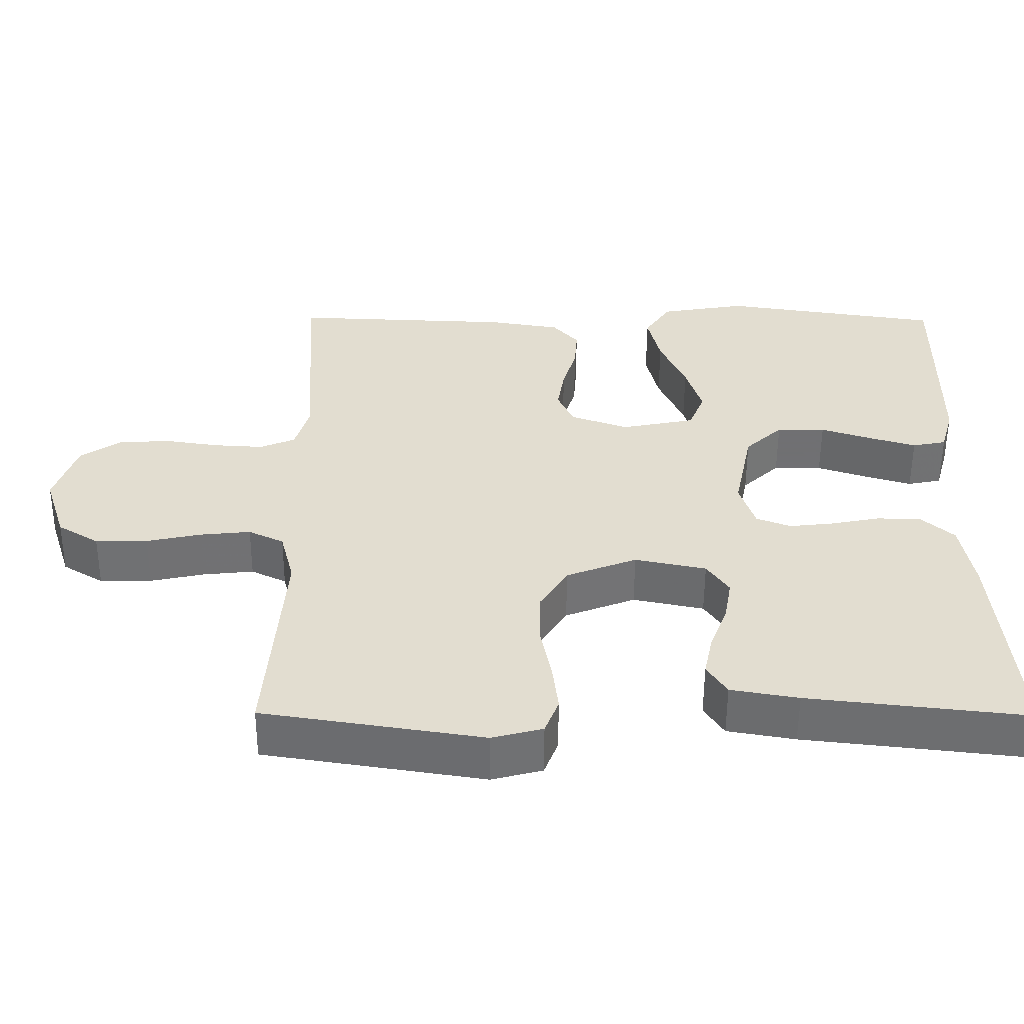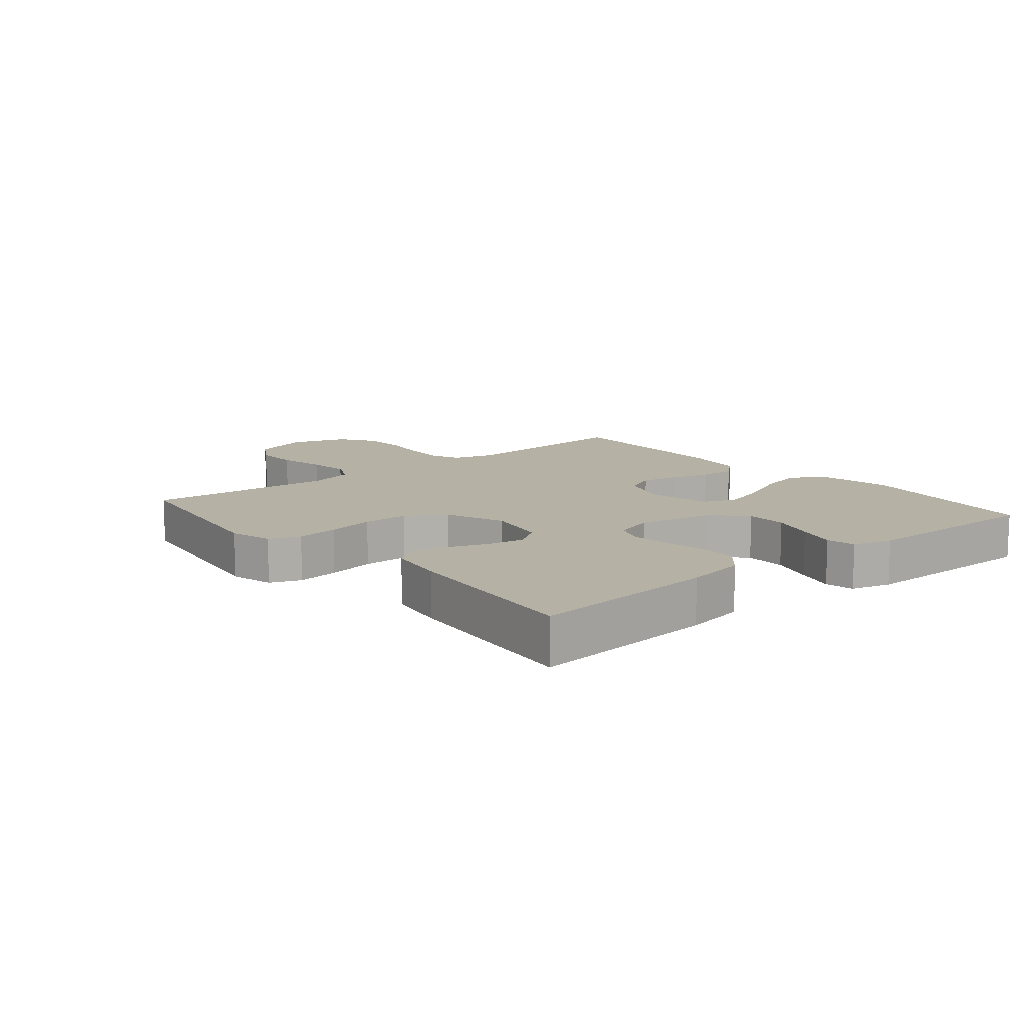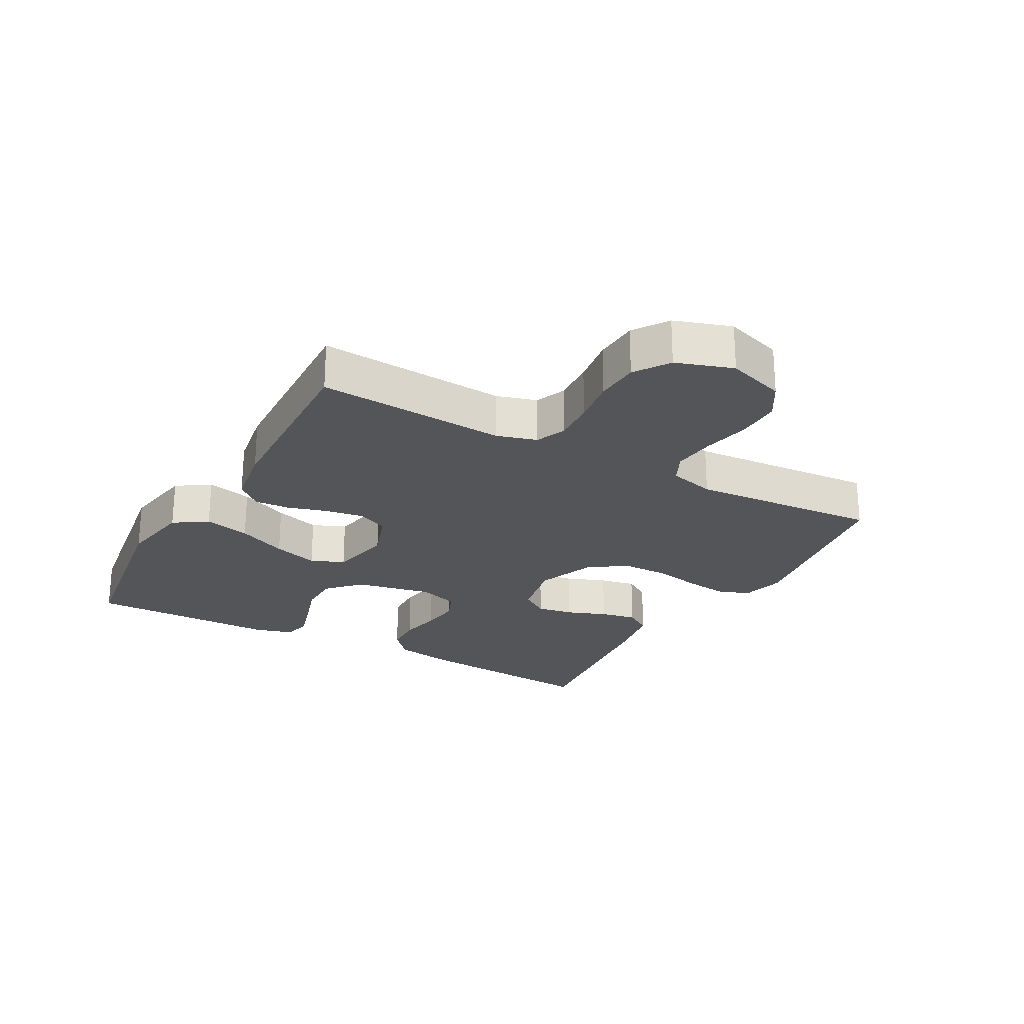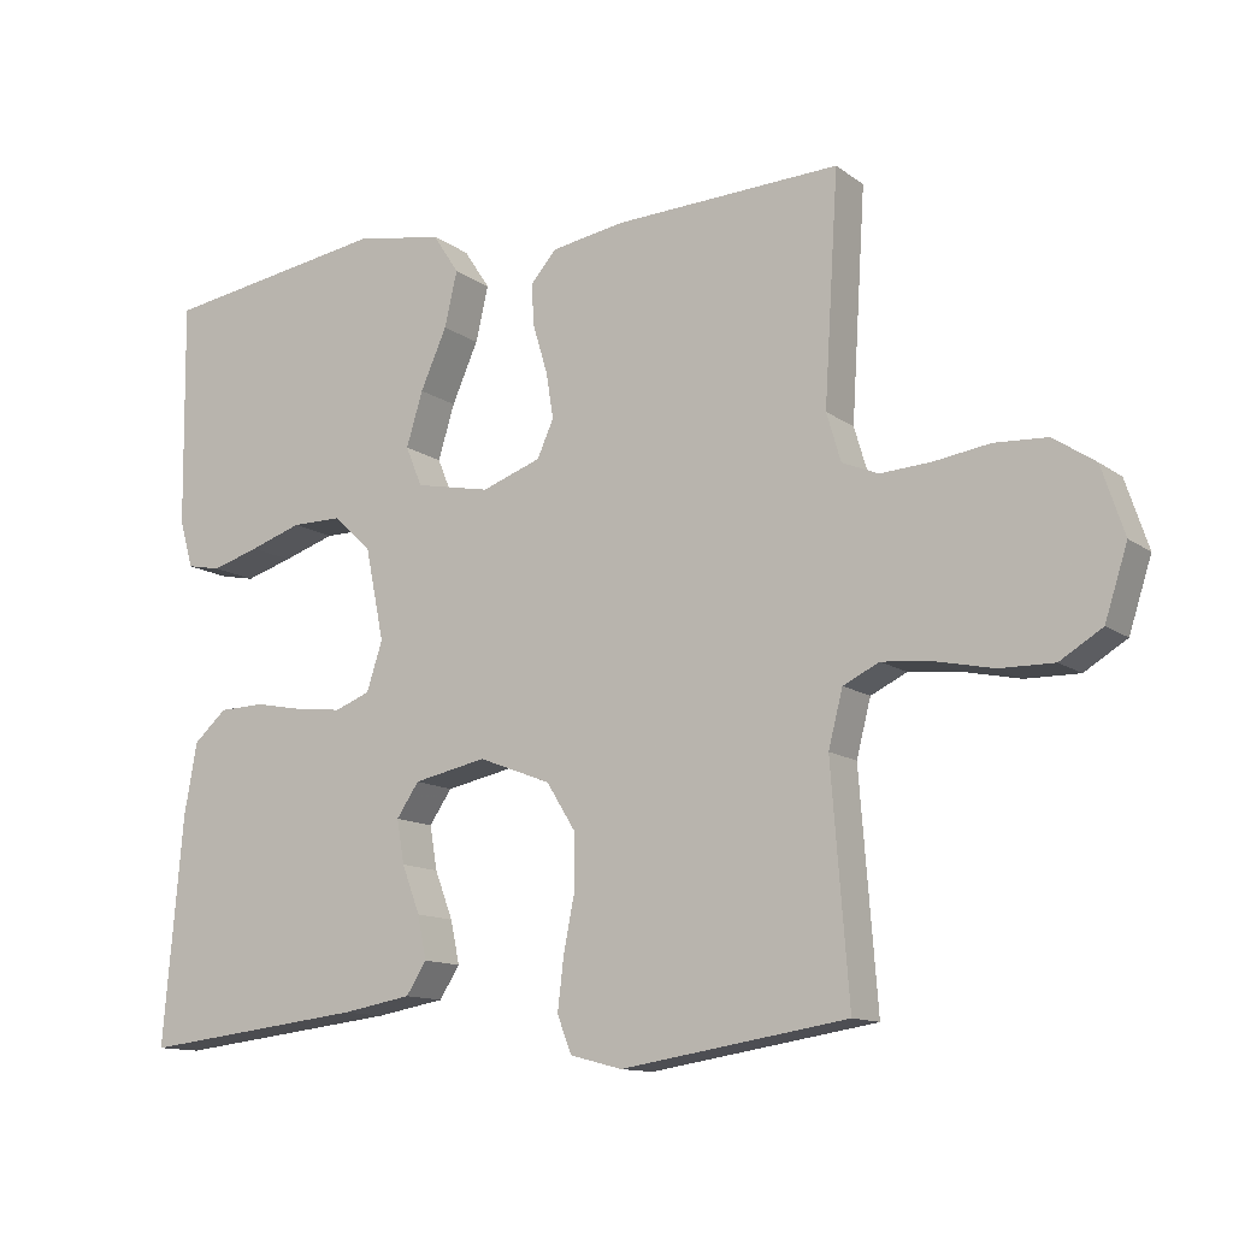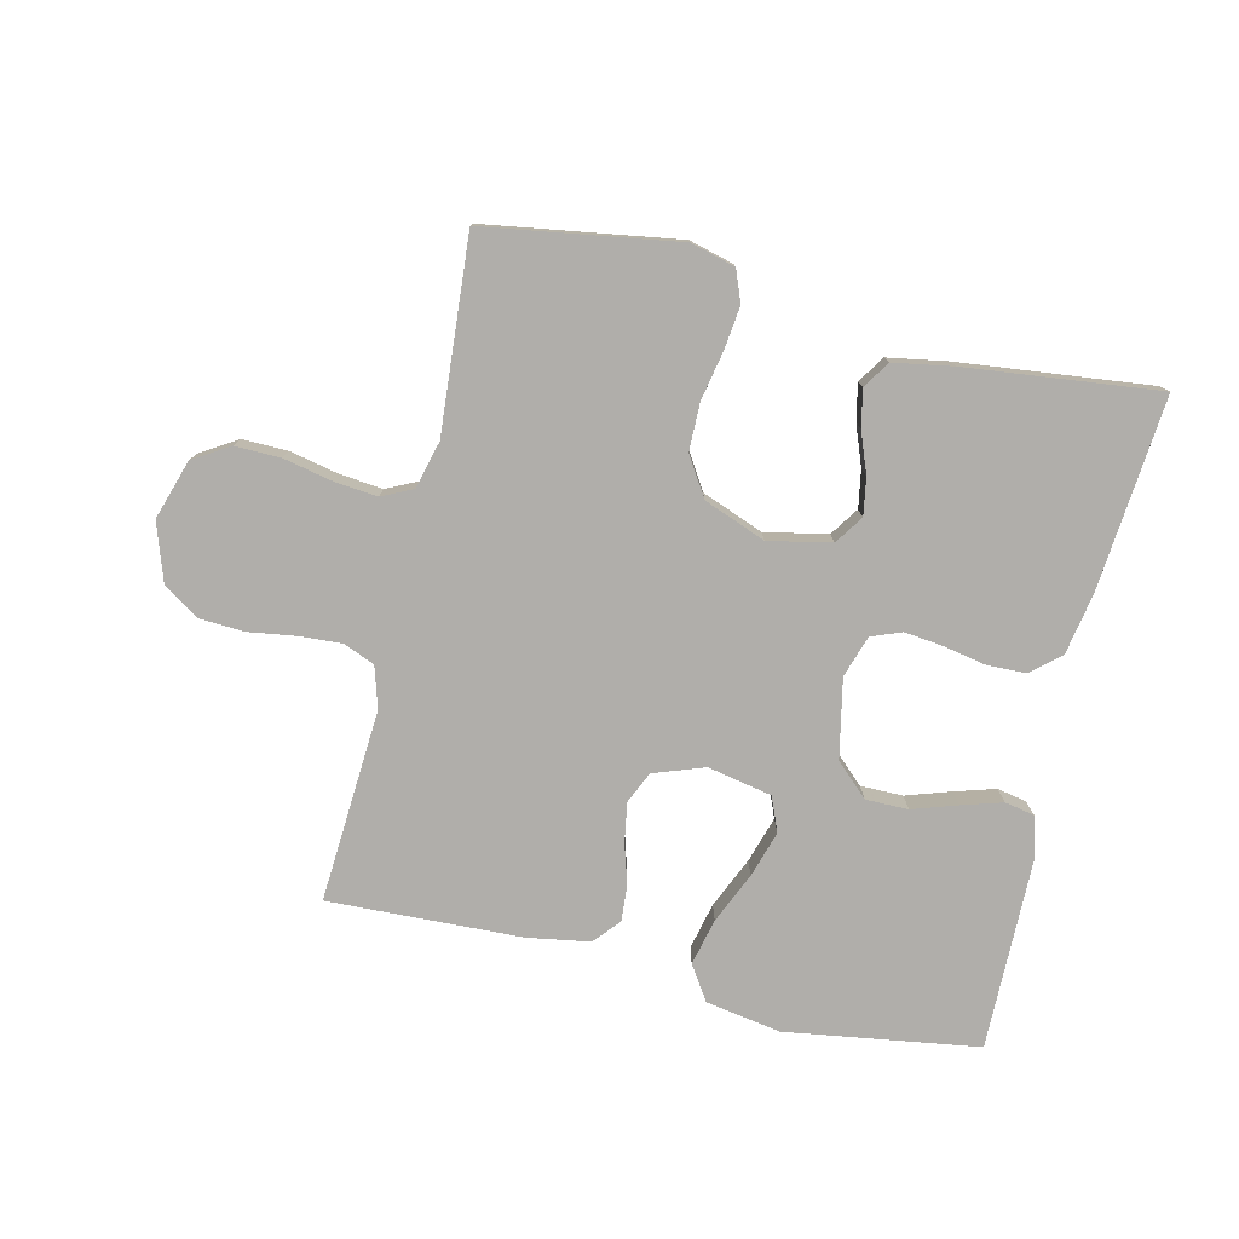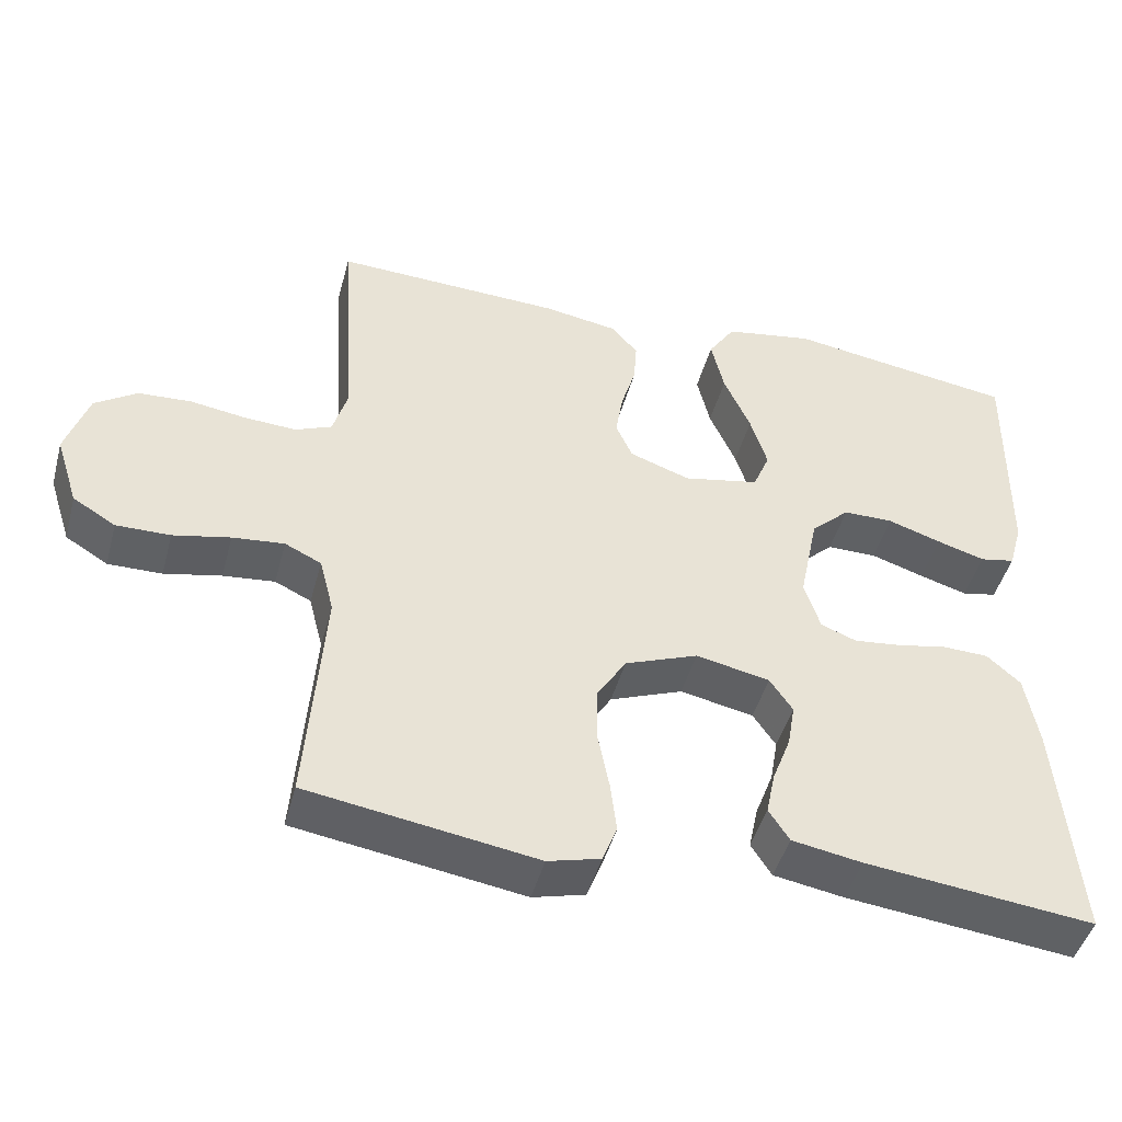
<metadata>
{"format":"obj","ext":"obj","renderer":"f3d","projection":"perspective","resolution":1024,"background":"white","views":[{"elev":-55.0,"azim":179.7,"up":"+Z"},{"elev":11.8,"azim":-130.0,"up":"+Y"},{"elev":-24.2,"azim":60.9,"up":"+Y"},{"elev":-12.4,"azim":32.0,"up":"+Z"},{"elev":-77.8,"azim":166.8,"up":"+Y"},{"elev":-45.9,"azim":165.1,"up":"+Z"}]}
</metadata>
<code>
v -0.5 0.07 -0.5
v -0.474 0.07 -0.2
v -0.457 0.07 -0.104
v -0.413 0.07 -0.065
v -0.353 0.07 -0.063
v -0.286 0.07 -0.076
v -0.225 0.07 -0.083
v -0.178 0.07 -0.065
v -0.157 0.07 0
v -0.182 0.07 0.122
v -0.233 0.07 0.17
v -0.299 0.07 0.17
v -0.369 0.07 0.147
v -0.432 0.07 0.128
v -0.478 0.07 0.137
v -0.496 0.07 0.2
v -0.5 0.07 0.5
v -0.2 0.07 0.545
v -0.083 0.07 0.525
v -0.048 0.07 0.472
v -0.065 0.07 0.399
v -0.1 0.07 0.32
v -0.122 0.07 0.248
v -0.1 0.07 0.195
v 0 0.07 0.175
v 0.079 0.07 0.203
v 0.101 0.07 0.252
v 0.091 0.07 0.313
v 0.072 0.07 0.376
v 0.068 0.07 0.432
v 0.103 0.07 0.472
v 0.2 0.07 0.488
v 0.5 0.07 0.5
v 0.481 0.07 0.2
v 0.5 0.07 0.136
v 0.548 0.07 0.116
v 0.615 0.07 0.12
v 0.689 0.07 0.131
v 0.759 0.07 0.127
v 0.814 0.07 0.09
v 0.844 0.07 0
v 0.814 0.07 -0.093
v 0.758 0.07 -0.127
v 0.687 0.07 -0.126
v 0.612 0.07 -0.11
v 0.544 0.07 -0.103
v 0.496 0.07 -0.126
v 0.477 0.07 -0.2
v 0.5 0.07 -0.5
v 0.2 0.07 -0.547
v 0.131 0.07 -0.529
v 0.112 0.07 -0.48
v 0.12 0.07 -0.413
v 0.135 0.07 -0.337
v 0.134 0.07 -0.264
v 0.096 0.07 -0.203
v 0 0.07 -0.166
v -0.097 0.07 -0.186
v -0.127 0.07 -0.23
v -0.117 0.07 -0.288
v -0.093 0.07 -0.351
v -0.081 0.07 -0.408
v -0.108 0.07 -0.45
v -0.2 0.07 -0.466
v -0.5 0 -0.5
v -0.474 0 -0.2
v -0.457 0 -0.104
v -0.413 0 -0.065
v -0.353 0 -0.063
v -0.286 0 -0.076
v -0.225 0 -0.083
v -0.178 0 -0.065
v -0.157 0 0
v -0.182 0 0.122
v -0.233 0 0.17
v -0.299 0 0.17
v -0.369 0 0.147
v -0.432 0 0.128
v -0.478 0 0.137
v -0.496 0 0.2
v -0.5 0 0.5
v -0.2 0 0.545
v -0.083 0 0.525
v -0.048 0 0.472
v -0.065 0 0.399
v -0.1 0 0.32
v -0.122 0 0.248
v -0.1 0 0.195
v 0 0 0.175
v 0.079 0 0.203
v 0.101 0 0.252
v 0.091 0 0.313
v 0.072 0 0.376
v 0.068 0 0.432
v 0.103 0 0.472
v 0.2 0 0.488
v 0.5 0 0.5
v 0.481 0 0.2
v 0.5 0 0.136
v 0.548 0 0.116
v 0.615 0 0.12
v 0.689 0 0.131
v 0.759 0 0.127
v 0.814 0 0.09
v 0.844 0 0
v 0.814 0 -0.093
v 0.758 0 -0.127
v 0.687 0 -0.126
v 0.612 0 -0.11
v 0.544 0 -0.103
v 0.496 0 -0.126
v 0.477 0 -0.2
v 0.5 0 -0.5
v 0.2 0 -0.547
v 0.131 0 -0.529
v 0.112 0 -0.48
v 0.12 0 -0.413
v 0.135 0 -0.337
v 0.134 0 -0.264
v 0.096 0 -0.203
v 0 0 -0.166
v -0.097 0 -0.186
v -0.127 0 -0.23
v -0.117 0 -0.288
v -0.093 0 -0.351
v -0.081 0 -0.408
v -0.108 0 -0.45
v -0.2 0 -0.466
f 4 5 6
f 3 4 6
f 2 3 6
f 1 2 6
f 64 1 6
f 63 64 6
f 62 63 6
f 61 62 6
f 60 61 6
f 59 60 6 7
f 58 59 7 8
f 57 58 8 9
f 56 57 9 10
f 52 53 54
f 51 52 54
f 50 51 54
f 49 50 54
f 48 49 54
f 47 48 54 55
f 46 47 55 56
f 43 44 45
f 42 43 45
f 41 42 45
f 40 41 45
f 39 40 45
f 38 39 45
f 37 38 45
f 36 37 45 46
f 46 56 10
f 36 46 10
f 35 36 10
f 32 33 34
f 31 32 34
f 30 31 34
f 29 30 34
f 28 29 34
f 27 28 34 35
f 20 21 22
f 19 20 22
f 18 19 22
f 17 18 22
f 16 17 22
f 15 16 22
f 14 15 22
f 13 14 22
f 12 13 22
f 11 12 22 23
f 10 11 23 24
f 26 27 35
f 25 26 35
f 25 35 10
f 10 24 25
f 70 69 68
f 70 68 67
f 70 67 66
f 70 66 65
f 70 65 128
f 70 128 127
f 70 127 126
f 70 126 125
f 70 125 124
f 71 70 124 123
f 72 71 123 122
f 73 72 122 121
f 74 73 121 120
f 118 117 116
f 118 116 115
f 118 115 114
f 118 114 113
f 118 113 112
f 119 118 112 111
f 120 119 111 110
f 109 108 107
f 109 107 106
f 109 106 105
f 109 105 104
f 109 104 103
f 109 103 102
f 109 102 101
f 110 109 101 100
f 74 120 110
f 74 110 100
f 74 100 99
f 98 97 96
f 98 96 95
f 98 95 94
f 98 94 93
f 98 93 92
f 99 98 92 91
f 86 85 84
f 86 84 83
f 86 83 82
f 86 82 81
f 86 81 80
f 86 80 79
f 86 79 78
f 86 78 77
f 86 77 76
f 87 86 76 75
f 88 87 75 74
f 99 91 90
f 99 90 89
f 74 99 89
f 89 88 74
f 1 65 66 2
f 2 66 67 3
f 3 67 68 4
f 4 68 69 5
f 5 69 70 6
f 6 70 71 7
f 7 71 72 8
f 8 72 73 9
f 9 73 74 10
f 10 74 75 11
f 11 75 76 12
f 12 76 77 13
f 13 77 78 14
f 14 78 79 15
f 15 79 80 16
f 16 80 81 17
f 17 81 82 18
f 18 82 83 19
f 19 83 84 20
f 20 84 85 21
f 21 85 86 22
f 22 86 87 23
f 23 87 88 24
f 24 88 89 25
f 25 89 90 26
f 26 90 91 27
f 27 91 92 28
f 28 92 93 29
f 29 93 94 30
f 30 94 95 31
f 31 95 96 32
f 32 96 97 33
f 33 97 98 34
f 34 98 99 35
f 35 99 100 36
f 36 100 101 37
f 37 101 102 38
f 38 102 103 39
f 39 103 104 40
f 40 104 105 41
f 41 105 106 42
f 42 106 107 43
f 43 107 108 44
f 44 108 109 45
f 45 109 110 46
f 46 110 111 47
f 47 111 112 48
f 48 112 113 49
f 49 113 114 50
f 50 114 115 51
f 51 115 116 52
f 52 116 117 53
f 53 117 118 54
f 54 118 119 55
f 55 119 120 56
f 56 120 121 57
f 57 121 122 58
f 58 122 123 59
f 59 123 124 60
f 60 124 125 61
f 61 125 126 62
f 62 126 127 63
f 63 127 128 64
f 64 128 65 1

</code>
